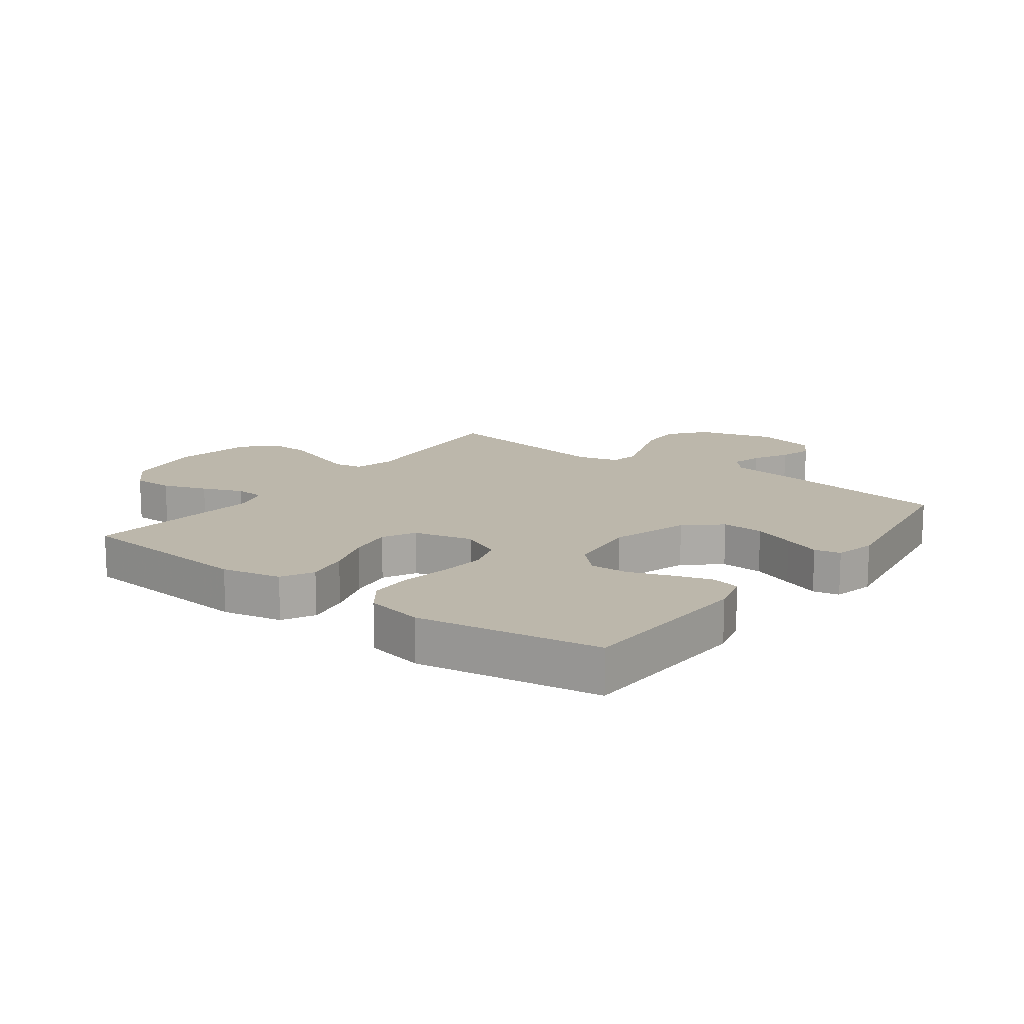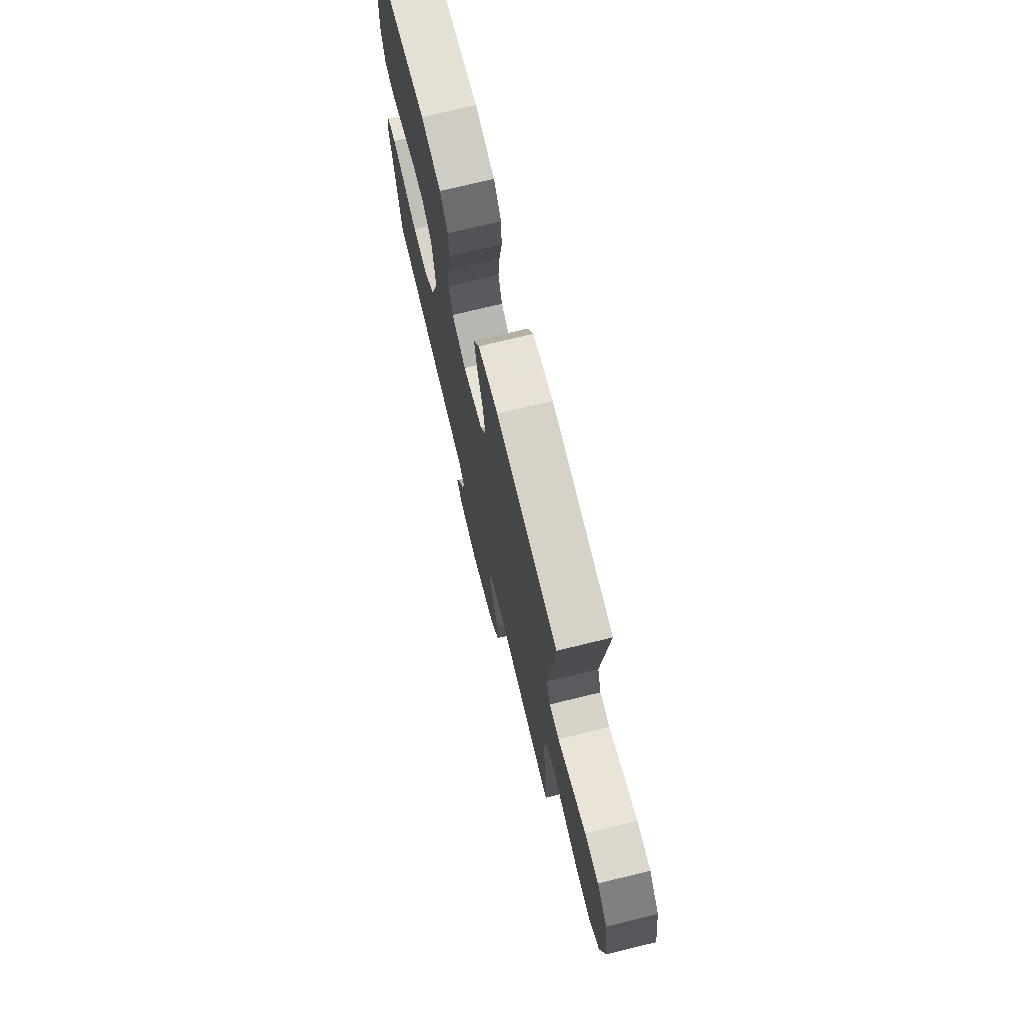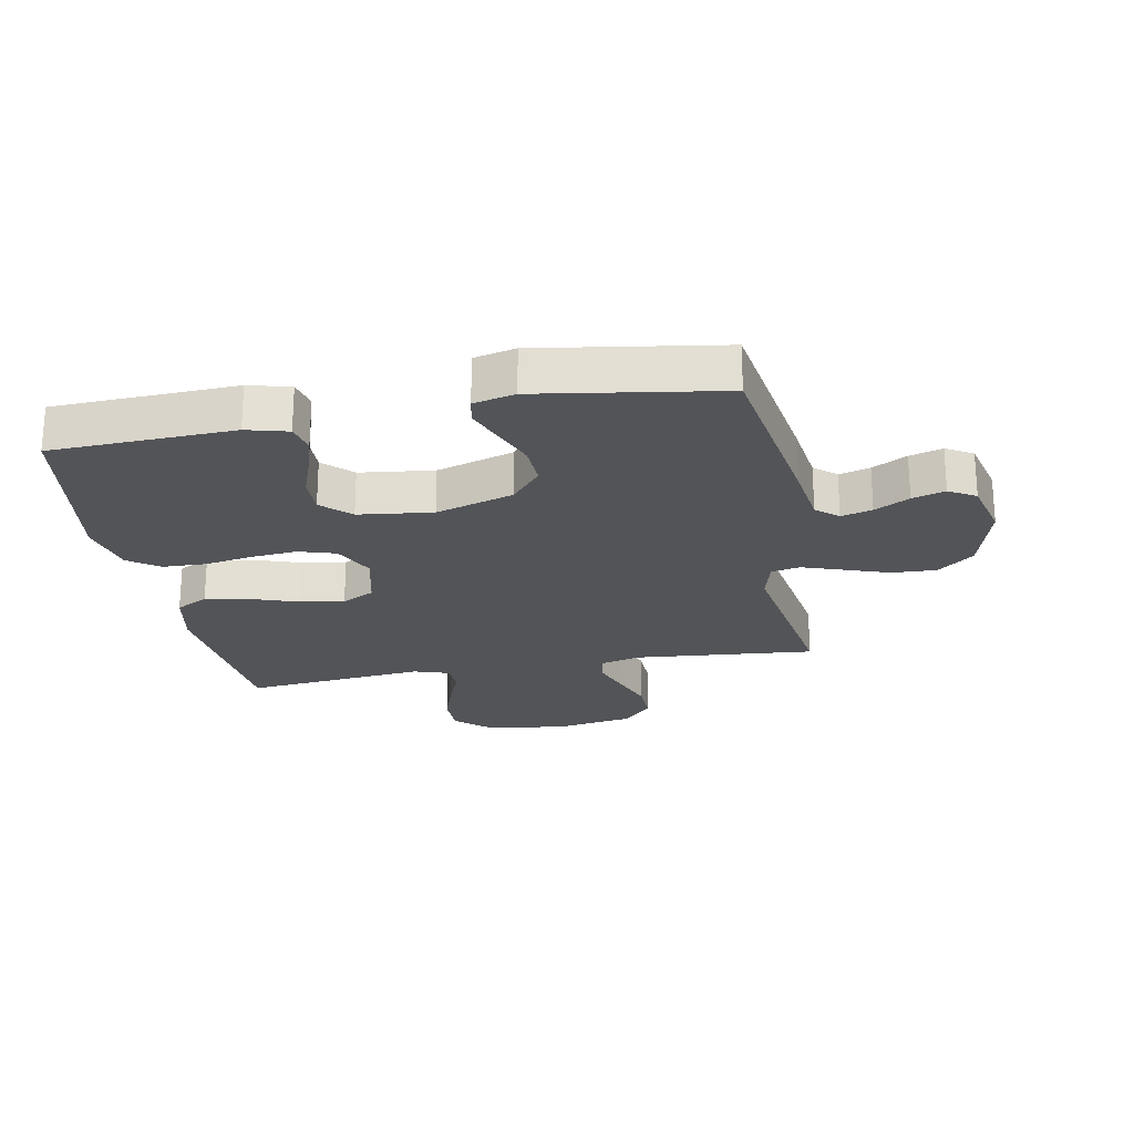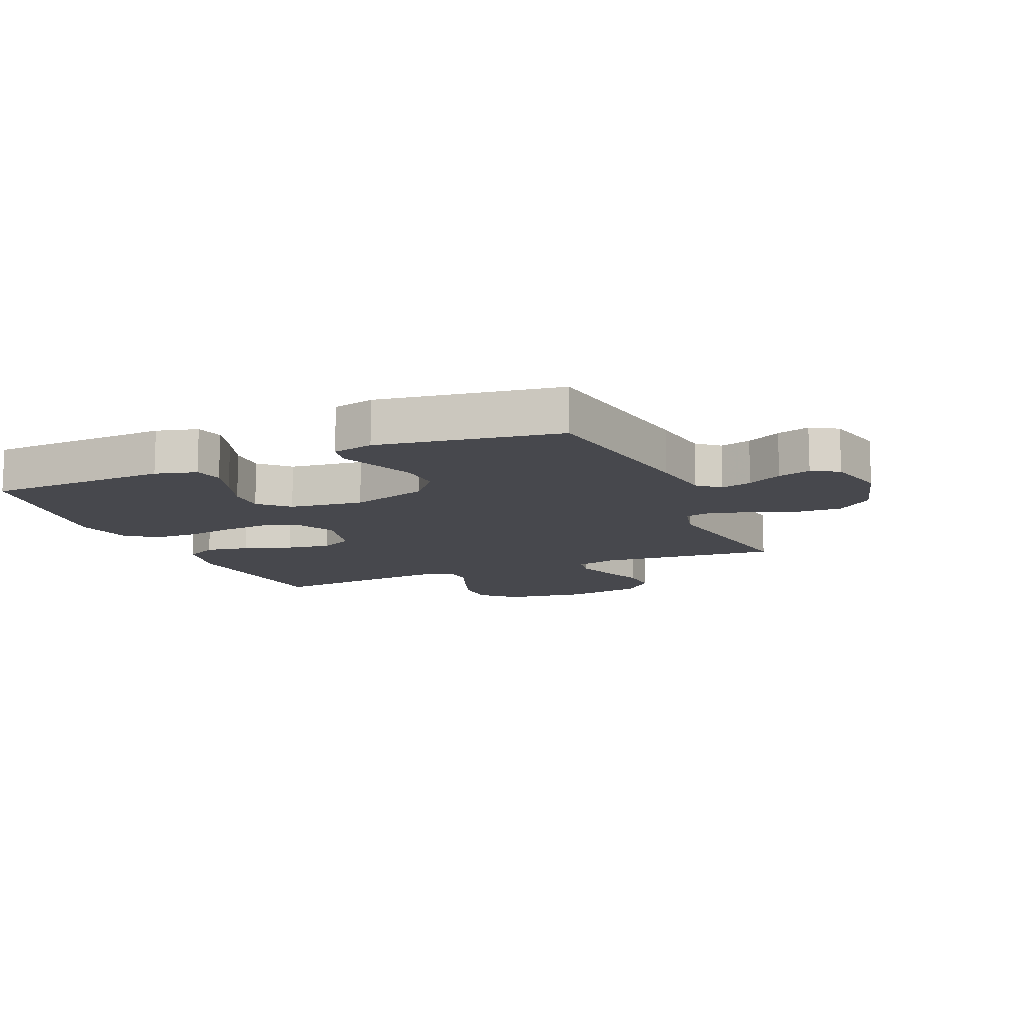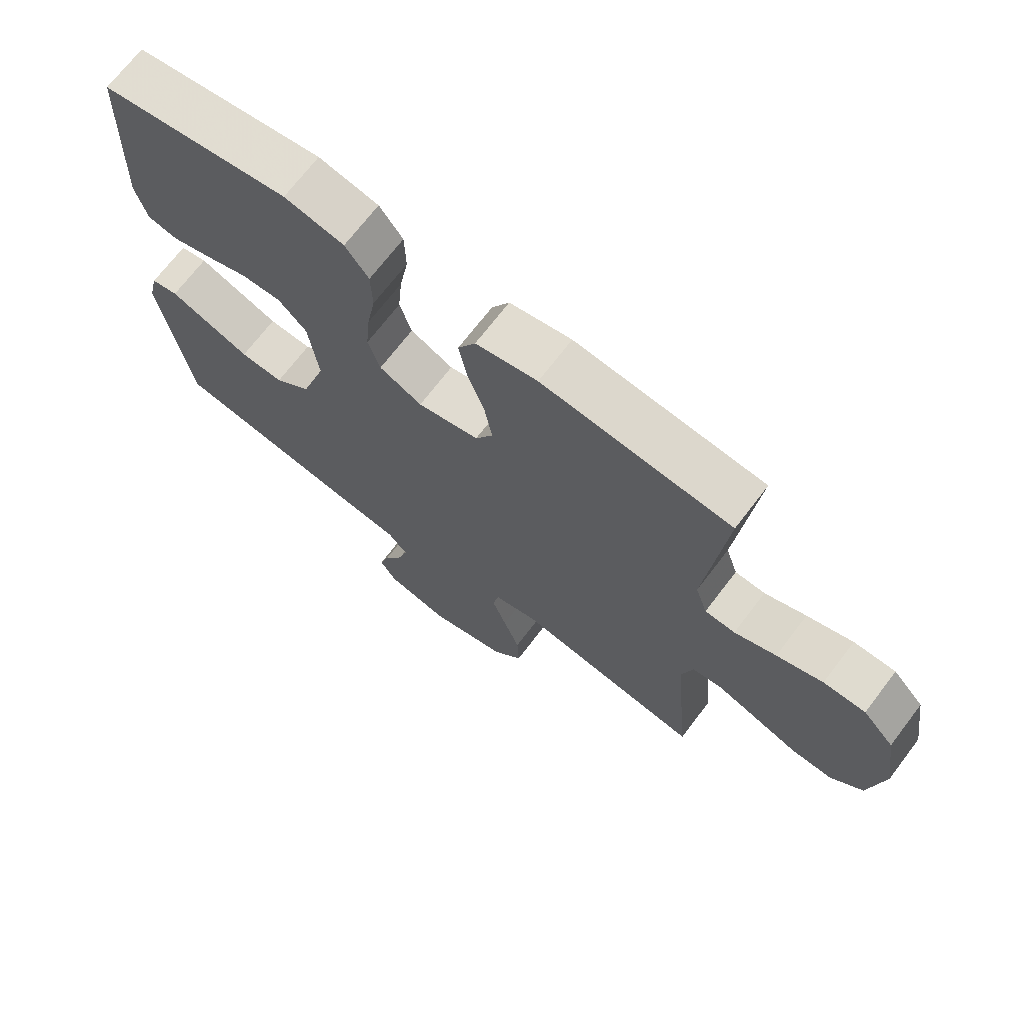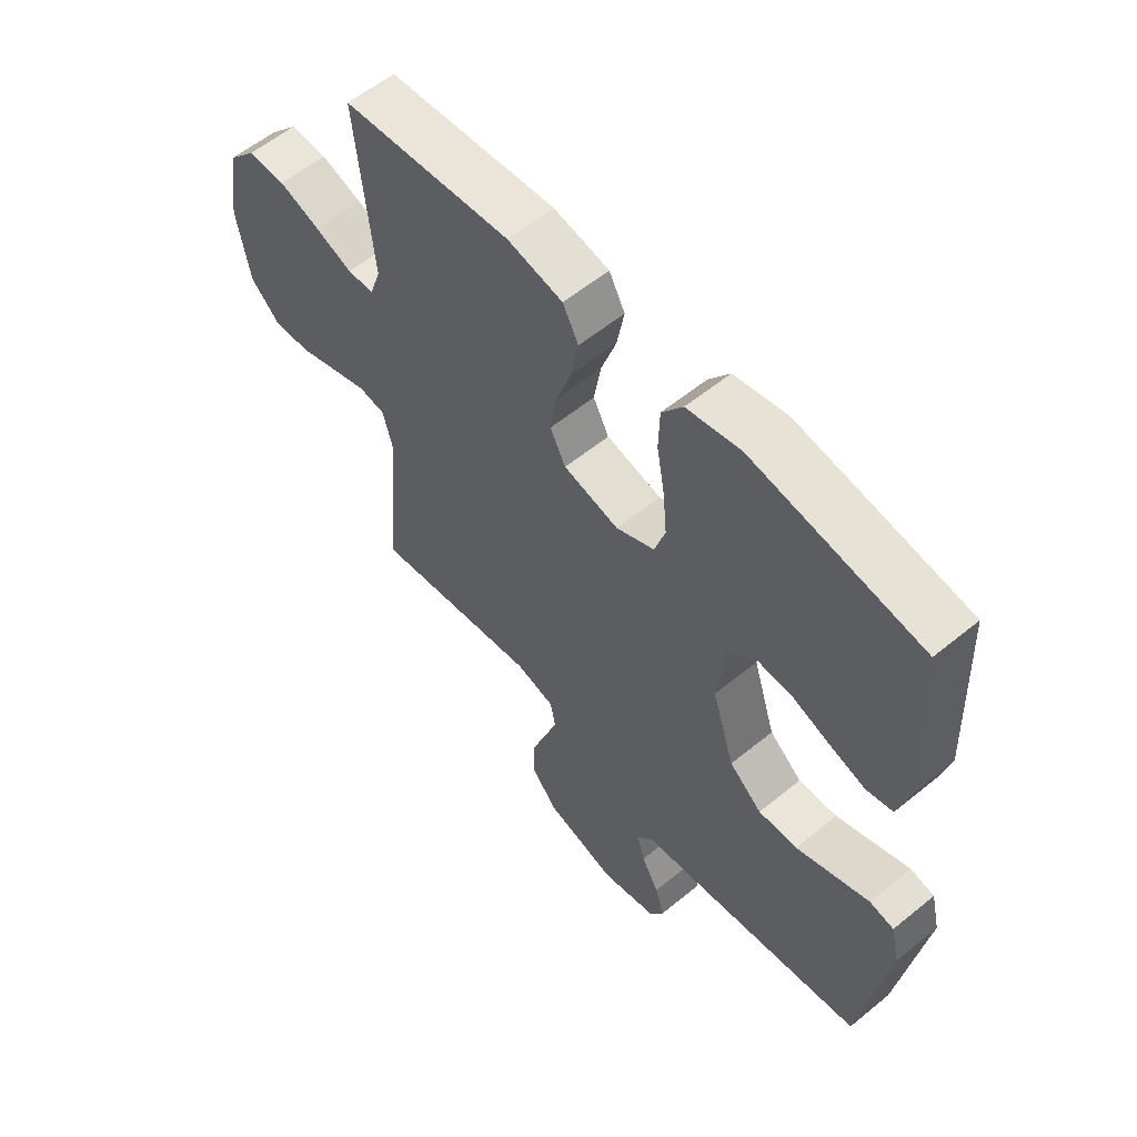
<metadata>
{"format":"obj","ext":"obj","renderer":"f3d","projection":"perspective","resolution":1024,"background":"white","views":[{"elev":14.4,"azim":36.5,"up":"+Y"},{"elev":73.4,"azim":-103.8,"up":"+Z"},{"elev":-23.0,"azim":100.7,"up":"+Y"},{"elev":-11.9,"azim":113.1,"up":"+Y"},{"elev":70.3,"azim":-142.7,"up":"+Z"},{"elev":58.2,"azim":49.8,"up":"+Z"}]}
</metadata>
<code>
v -0.5 0.07 0.5
v -0.2 0.07 0.528
v -0.102 0.07 0.508
v -0.074 0.07 0.455
v -0.087 0.07 0.384
v -0.114 0.07 0.305
v -0.126 0.07 0.232
v -0.098 0.07 0.178
v 0 0.07 0.155
v 0.068 0.07 0.188
v 0.087 0.07 0.249
v 0.08 0.07 0.325
v 0.066 0.07 0.404
v 0.068 0.07 0.476
v 0.105 0.07 0.527
v 0.2 0.07 0.547
v 0.5 0.07 0.5
v 0.512 0.07 0.2
v 0.494 0.07 0.132
v 0.447 0.07 0.121
v 0.383 0.07 0.141
v 0.314 0.07 0.166
v 0.251 0.07 0.168
v 0.206 0.07 0.122
v 0.191 0.07 0
v 0.231 0.07 -0.128
v 0.289 0.07 -0.177
v 0.358 0.07 -0.174
v 0.427 0.07 -0.147
v 0.488 0.07 -0.123
v 0.531 0.07 -0.132
v 0.547 0.07 -0.2
v 0.5 0.07 -0.5
v 0.2 0.07 -0.546
v 0.095 0.07 -0.56
v 0.064 0.07 -0.596
v 0.078 0.07 -0.647
v 0.109 0.07 -0.704
v 0.125 0.07 -0.758
v 0.099 0.07 -0.802
v 0 0.07 -0.826
v -0.126 0.07 -0.791
v -0.174 0.07 -0.732
v -0.171 0.07 -0.659
v -0.145 0.07 -0.585
v -0.122 0.07 -0.519
v -0.131 0.07 -0.471
v -0.2 0.07 -0.453
v -0.5 0.07 -0.5
v -0.473 0.07 -0.2
v -0.491 0.07 -0.134
v -0.537 0.07 -0.127
v -0.602 0.07 -0.15
v -0.673 0.07 -0.176
v -0.739 0.07 -0.178
v -0.79 0.07 -0.129
v -0.813 0.07 0
v -0.792 0.07 0.135
v -0.742 0.07 0.19
v -0.675 0.07 0.19
v -0.602 0.07 0.165
v -0.536 0.07 0.139
v -0.488 0.07 0.142
v -0.469 0.07 0.2
v -0.5 0 0.5
v -0.2 0 0.528
v -0.102 0 0.508
v -0.074 0 0.455
v -0.087 0 0.384
v -0.114 0 0.305
v -0.126 0 0.232
v -0.098 0 0.178
v 0 0 0.155
v 0.068 0 0.188
v 0.087 0 0.249
v 0.08 0 0.325
v 0.066 0 0.404
v 0.068 0 0.476
v 0.105 0 0.527
v 0.2 0 0.547
v 0.5 0 0.5
v 0.512 0 0.2
v 0.494 0 0.132
v 0.447 0 0.121
v 0.383 0 0.141
v 0.314 0 0.166
v 0.251 0 0.168
v 0.206 0 0.122
v 0.191 0 0
v 0.231 0 -0.128
v 0.289 0 -0.177
v 0.358 0 -0.174
v 0.427 0 -0.147
v 0.488 0 -0.123
v 0.531 0 -0.132
v 0.547 0 -0.2
v 0.5 0 -0.5
v 0.2 0 -0.546
v 0.095 0 -0.56
v 0.064 0 -0.596
v 0.078 0 -0.647
v 0.109 0 -0.704
v 0.125 0 -0.758
v 0.099 0 -0.802
v 0 0 -0.826
v -0.126 0 -0.791
v -0.174 0 -0.732
v -0.171 0 -0.659
v -0.145 0 -0.585
v -0.122 0 -0.519
v -0.131 0 -0.471
v -0.2 0 -0.453
v -0.5 0 -0.5
v -0.473 0 -0.2
v -0.491 0 -0.134
v -0.537 0 -0.127
v -0.602 0 -0.15
v -0.673 0 -0.176
v -0.739 0 -0.178
v -0.79 0 -0.129
v -0.813 0 0
v -0.792 0 0.135
v -0.742 0 0.19
v -0.675 0 0.19
v -0.602 0 0.165
v -0.536 0 0.139
v -0.488 0 0.142
v -0.469 0 0.2
f 60 61 62
f 59 60 62
f 58 59 62
f 57 58 62
f 56 57 62
f 55 56 62
f 54 55 62
f 53 54 62
f 52 53 62 63
f 51 52 63 64
f 48 49 50
f 50 51 64
f 48 50 64
f 47 48 64
f 43 44 45
f 42 43 45
f 41 42 45
f 40 41 45
f 39 40 45
f 38 39 45
f 37 38 45
f 36 37 45 46
f 35 36 46 47
f 34 35 47
f 33 34 47
f 32 33 47
f 31 32 47
f 30 31 47
f 29 30 47
f 20 21 22
f 19 20 22
f 18 19 22
f 17 18 22
f 16 17 22
f 15 16 22
f 14 15 22
f 13 14 22
f 12 13 22
f 11 12 22 23
f 10 11 23 24
f 4 5 6
f 3 4 6
f 2 3 6
f 1 2 6
f 64 1 6
f 64 6 7
f 47 64 7 8
f 28 29 47
f 27 28 47
f 26 27 47
f 47 8 9
f 26 47 9
f 25 26 9
f 9 10 24 25
f 126 125 124
f 126 124 123
f 126 123 122
f 126 122 121
f 126 121 120
f 126 120 119
f 126 119 118
f 126 118 117
f 127 126 117 116
f 128 127 116 115
f 114 113 112
f 128 115 114
f 128 114 112
f 128 112 111
f 109 108 107
f 109 107 106
f 109 106 105
f 109 105 104
f 109 104 103
f 109 103 102
f 109 102 101
f 110 109 101 100
f 111 110 100 99
f 111 99 98
f 111 98 97
f 111 97 96
f 111 96 95
f 111 95 94
f 111 94 93
f 86 85 84
f 86 84 83
f 86 83 82
f 86 82 81
f 86 81 80
f 86 80 79
f 86 79 78
f 86 78 77
f 86 77 76
f 87 86 76 75
f 88 87 75 74
f 70 69 68
f 70 68 67
f 70 67 66
f 70 66 65
f 70 65 128
f 71 70 128
f 72 71 128 111
f 111 93 92
f 111 92 91
f 111 91 90
f 73 72 111
f 73 111 90
f 73 90 89
f 89 88 74 73
f 1 65 66 2
f 2 66 67 3
f 3 67 68 4
f 4 68 69 5
f 5 69 70 6
f 6 70 71 7
f 7 71 72 8
f 8 72 73 9
f 9 73 74 10
f 10 74 75 11
f 11 75 76 12
f 12 76 77 13
f 13 77 78 14
f 14 78 79 15
f 15 79 80 16
f 16 80 81 17
f 17 81 82 18
f 18 82 83 19
f 19 83 84 20
f 20 84 85 21
f 21 85 86 22
f 22 86 87 23
f 23 87 88 24
f 24 88 89 25
f 25 89 90 26
f 26 90 91 27
f 27 91 92 28
f 28 92 93 29
f 29 93 94 30
f 30 94 95 31
f 31 95 96 32
f 32 96 97 33
f 33 97 98 34
f 34 98 99 35
f 35 99 100 36
f 36 100 101 37
f 37 101 102 38
f 38 102 103 39
f 39 103 104 40
f 40 104 105 41
f 41 105 106 42
f 42 106 107 43
f 43 107 108 44
f 44 108 109 45
f 45 109 110 46
f 46 110 111 47
f 47 111 112 48
f 48 112 113 49
f 49 113 114 50
f 50 114 115 51
f 51 115 116 52
f 52 116 117 53
f 53 117 118 54
f 54 118 119 55
f 55 119 120 56
f 56 120 121 57
f 57 121 122 58
f 58 122 123 59
f 59 123 124 60
f 60 124 125 61
f 61 125 126 62
f 62 126 127 63
f 63 127 128 64
f 64 128 65 1

</code>
